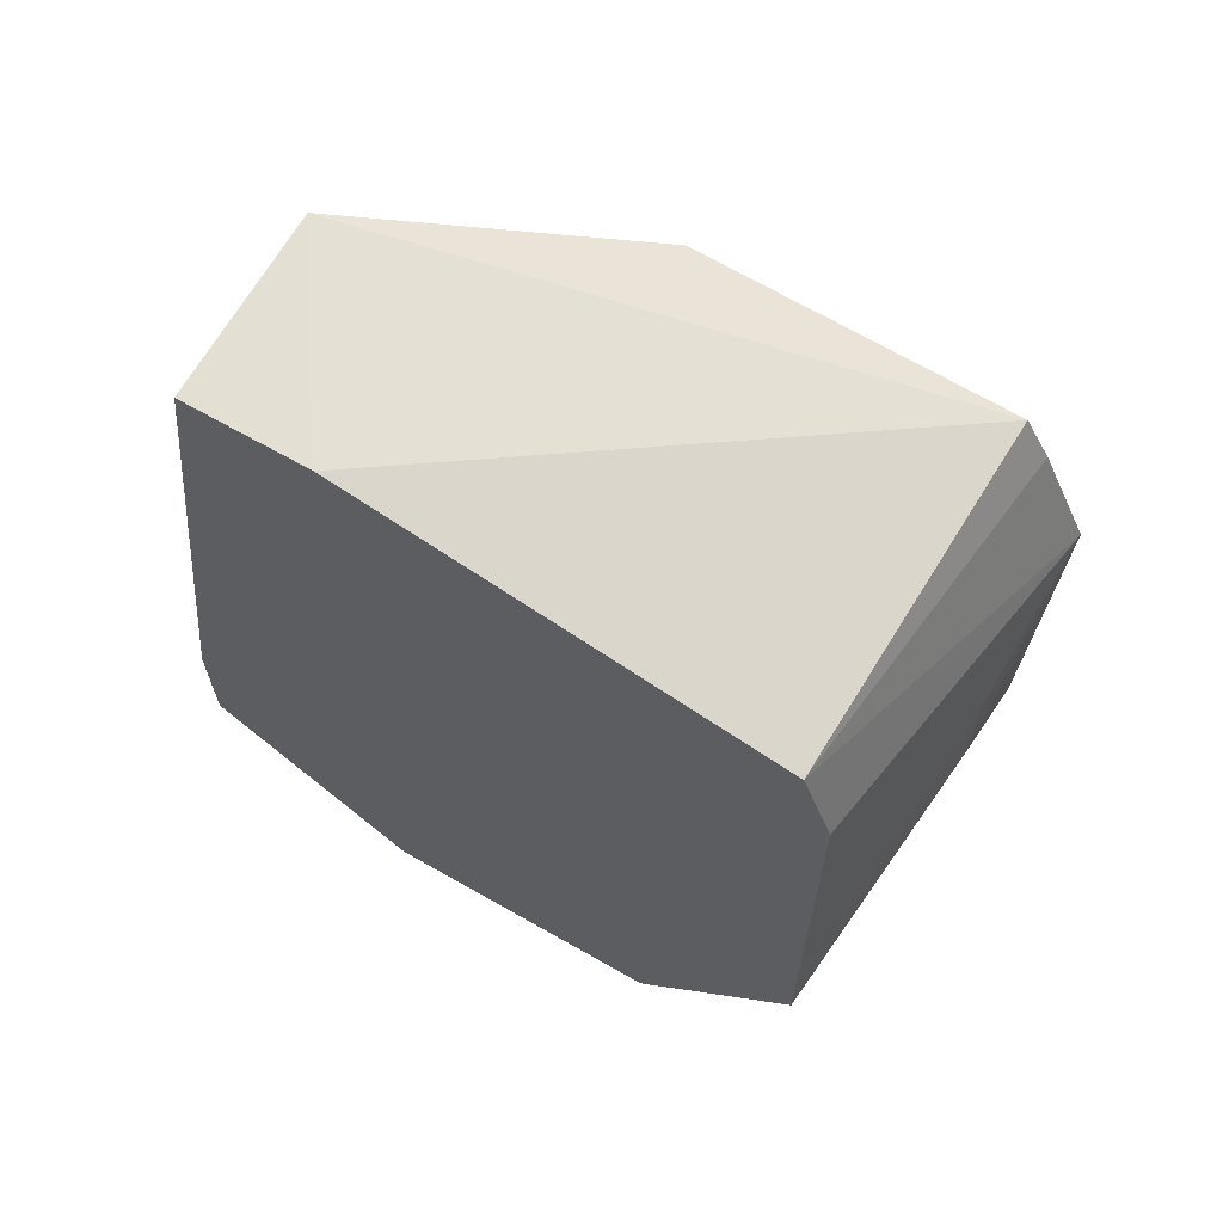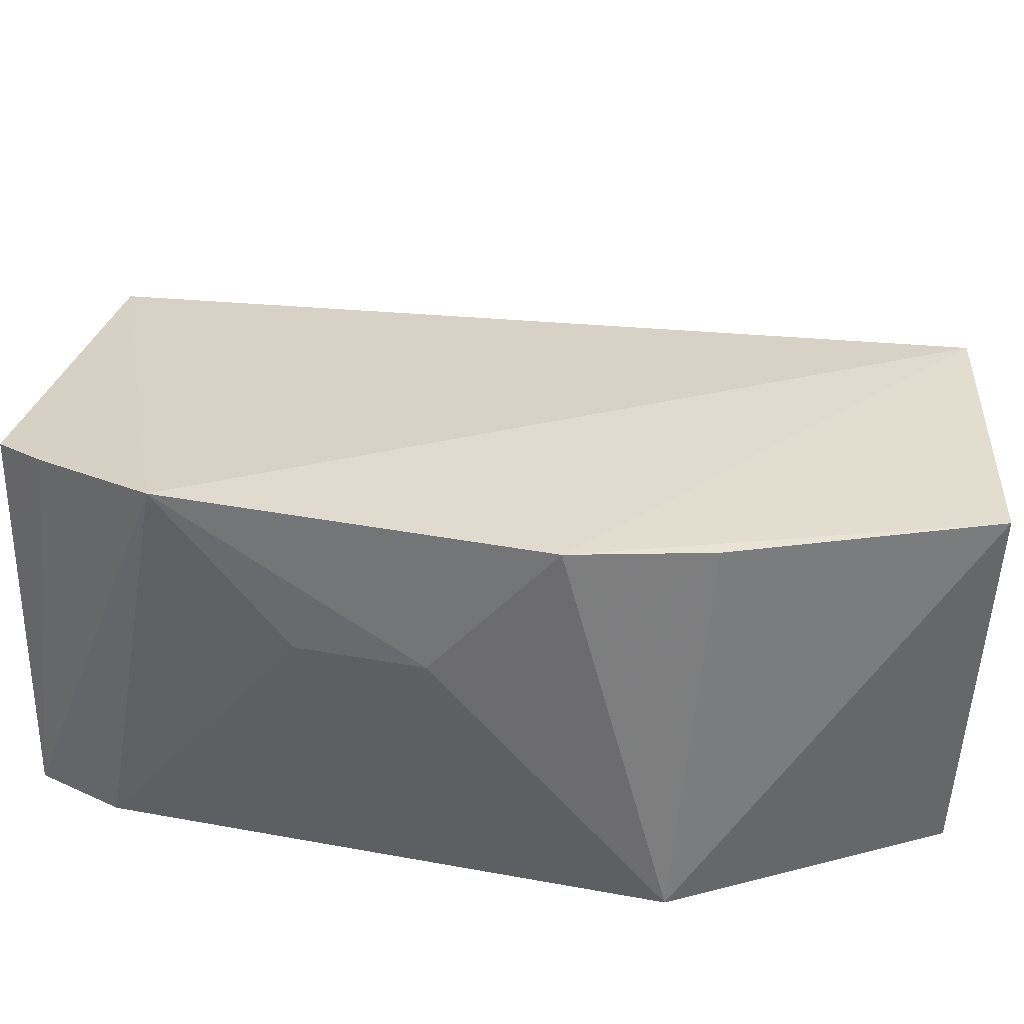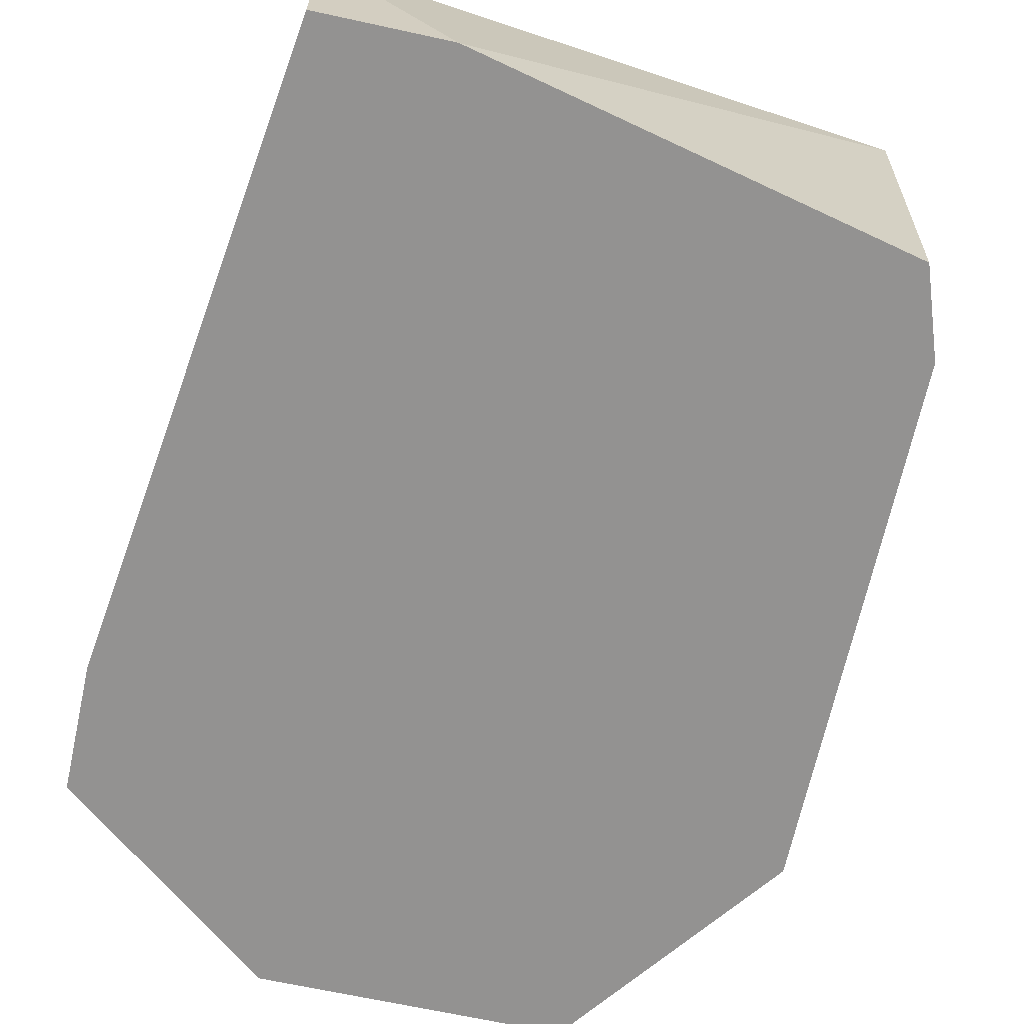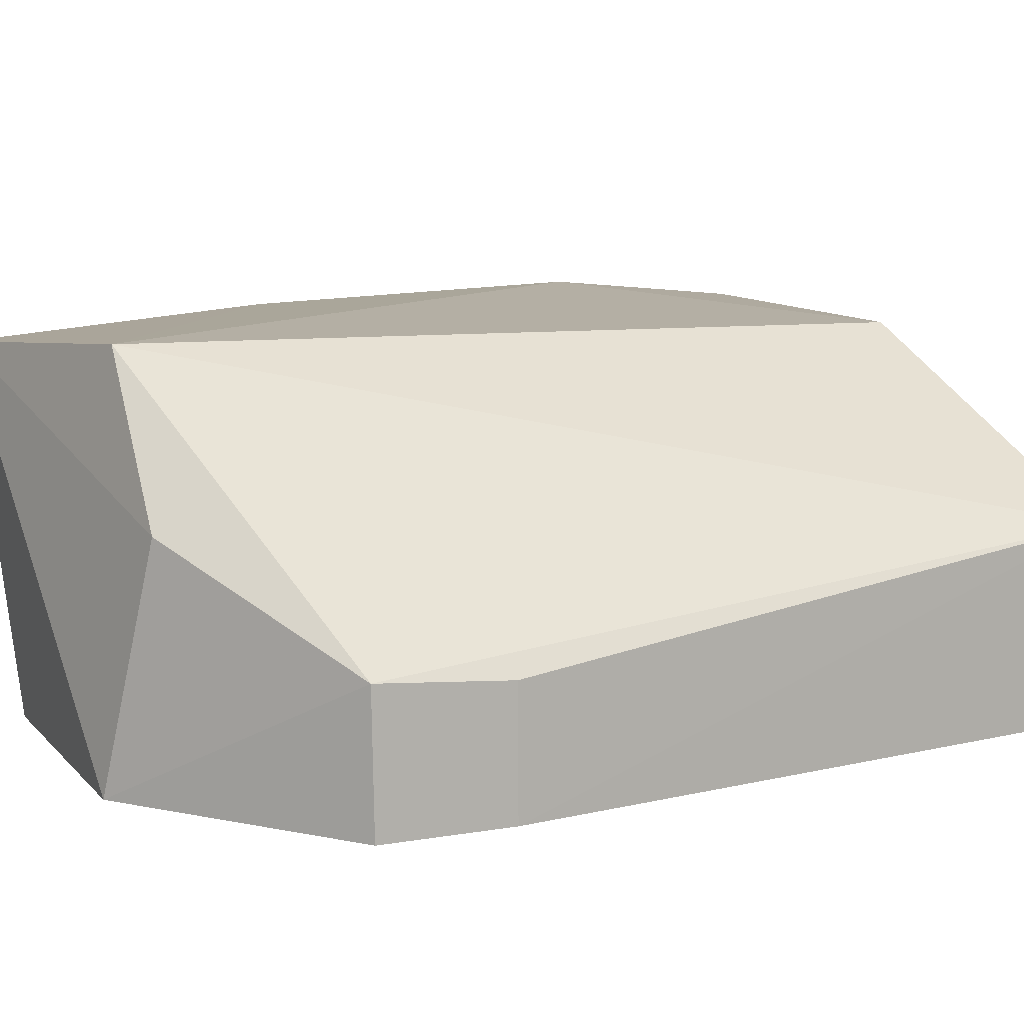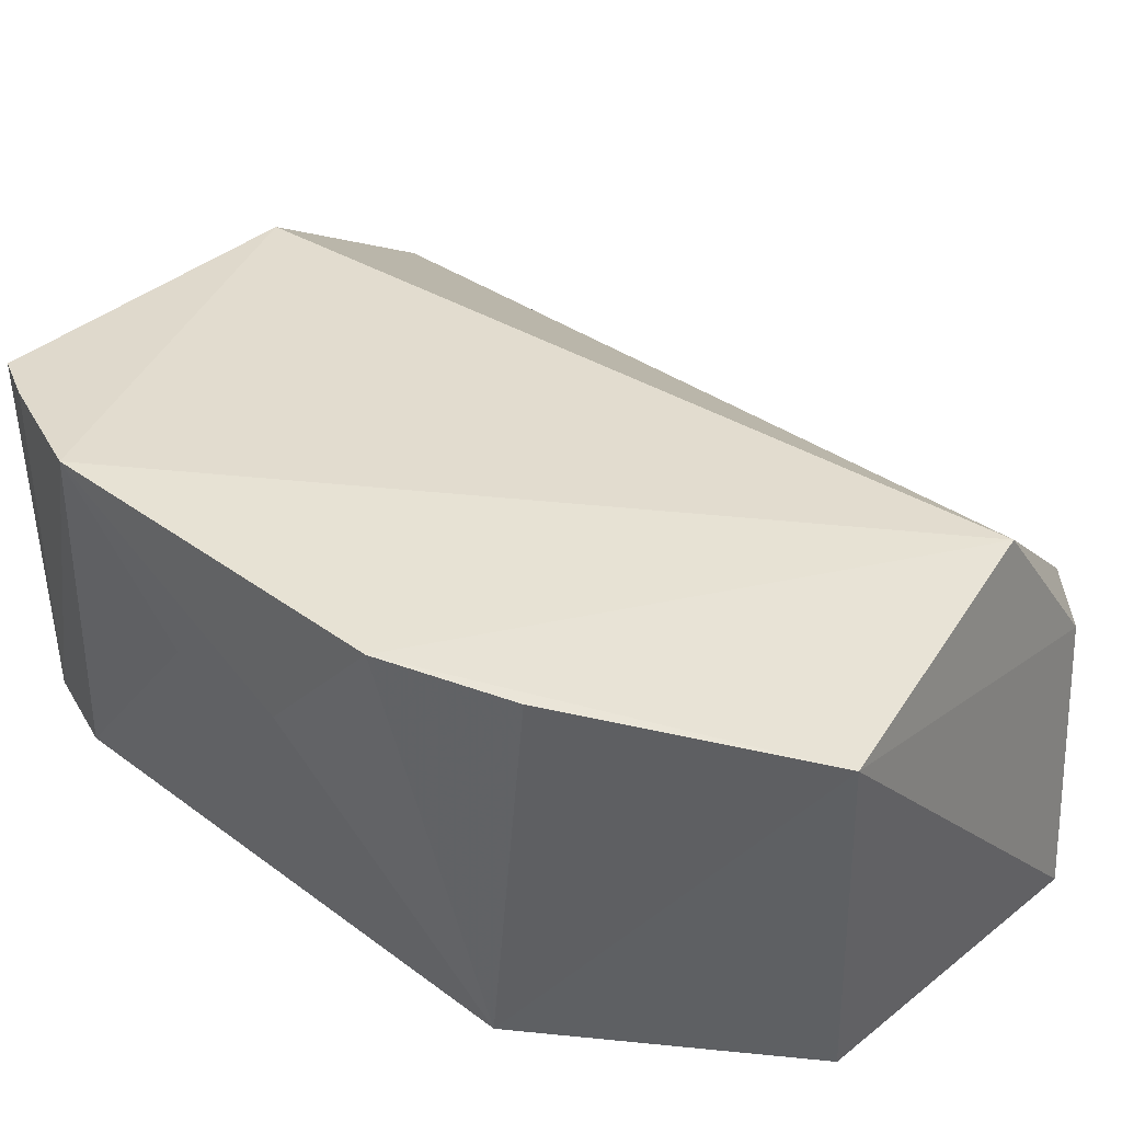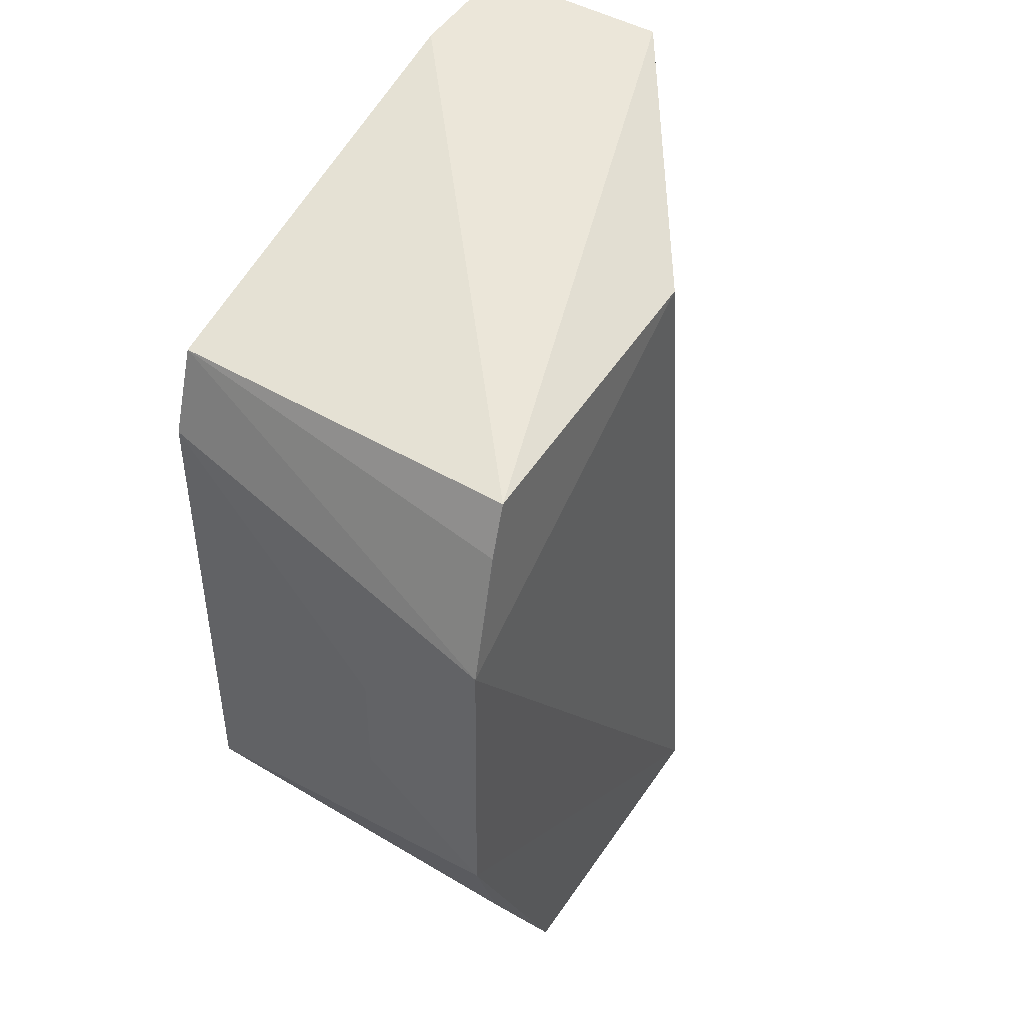
<metadata>
{"format":"obj","ext":"obj","renderer":"f3d","projection":"perspective","resolution":1024,"background":"white","views":[{"elev":66.7,"azim":-150.2,"up":"+Y"},{"elev":29.6,"azim":-74.7,"up":"+Z"},{"elev":-66.5,"azim":167.6,"up":"+Z"},{"elev":10.6,"azim":66.3,"up":"+Z"},{"elev":36.8,"azim":-46.0,"up":"+Z"},{"elev":48.0,"azim":-58.3,"up":"+Y"}]}
</metadata>
<code>
v -0.1159 -0.1837 -0.3046
v 0.08333 -0.1115 -0.4334
v -0.01787 -0.1587 -0.2961
v -0.1505 0.1263 -0.3039
v -0.158 -0.09177 -0.4334
v 0.05317 0.1609 -0.3648
v -0.1762 0.06616 -0.2989
v 0.007576 -0.1721 -0.4334
v 0.08298 -0.1122 -0.385
v -0.03699 0.1301 -0.304
v -0.1462 0.1259 -0.4334
v -0.1727 -0.06069 -0.3024
v 0.02197 -0.1585 -0.3495
v -0.09848 -0.1721 -0.4334
v 0.08297 -0.06615 -0.3887
v 0.007576 0.1612 -0.4334
v -0.1592 0.1088 -0.3025
v -0.1571 0.09503 -0.4334
v -0.1727 -0.01899 -0.3484
v -0.1568 -0.1043 -0.3039
v 0.05303 0.1612 -0.4334
v -0.1725 0.02329 -0.3482
v 0.08333 -0.06609 -0.4334
f 8 5 2
f 9 6 3
f 9 8 2
f 10 6 4
f 10 3 6
f 10 7 3
f 10 4 7
f 11 2 5
f 12 1 3
f 12 3 7
f 13 3 1
f 13 1 8
f 13 9 3
f 13 8 9
f 14 8 1
f 14 1 5
f 14 5 8
f 15 6 9
f 16 11 4
f 16 4 6
f 16 2 11
f 17 11 7
f 17 7 4
f 17 4 11
f 18 11 5
f 18 7 11
f 19 12 7
f 19 5 12
f 20 12 5
f 20 5 1
f 20 1 12
f 21 16 6
f 21 2 16
f 22 18 5
f 22 5 19
f 22 19 7
f 22 7 18
f 23 2 21
f 23 15 9
f 23 9 2
f 23 21 6
f 23 6 15

</code>
